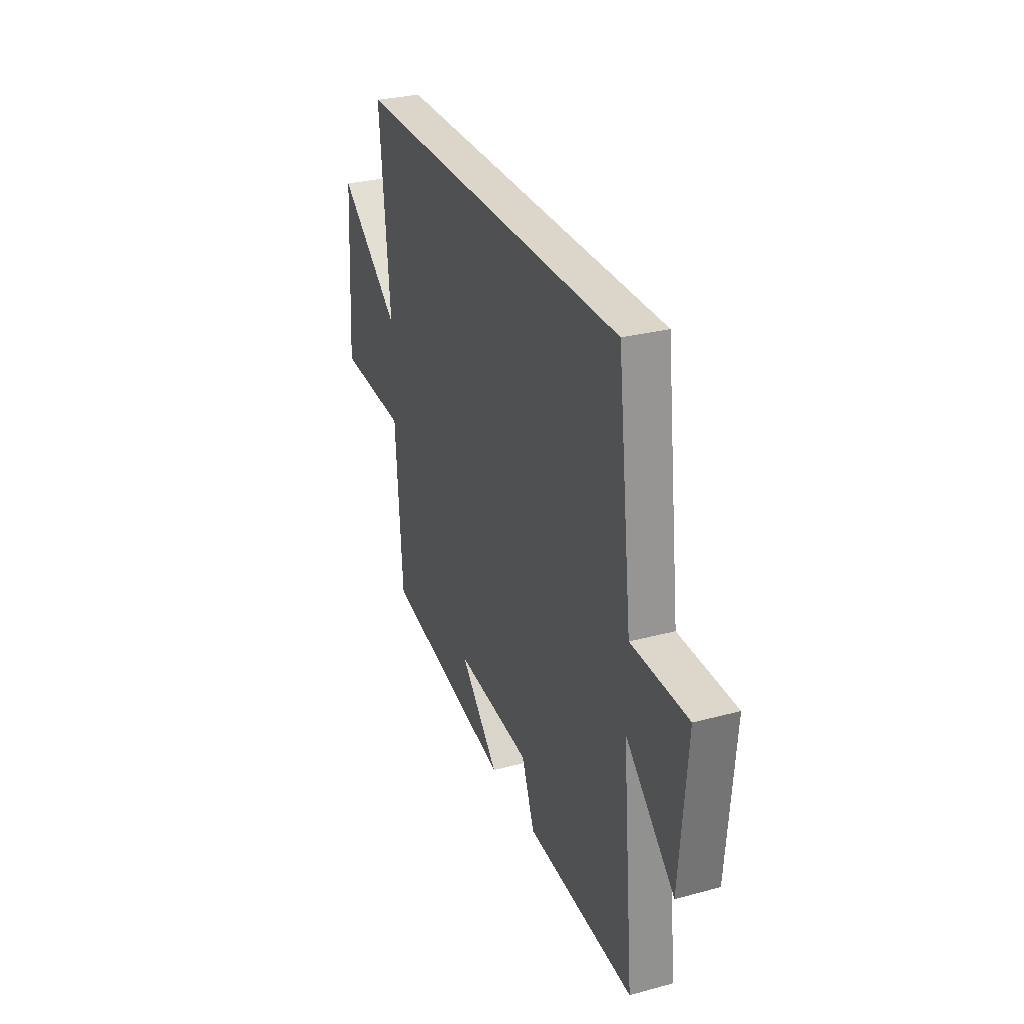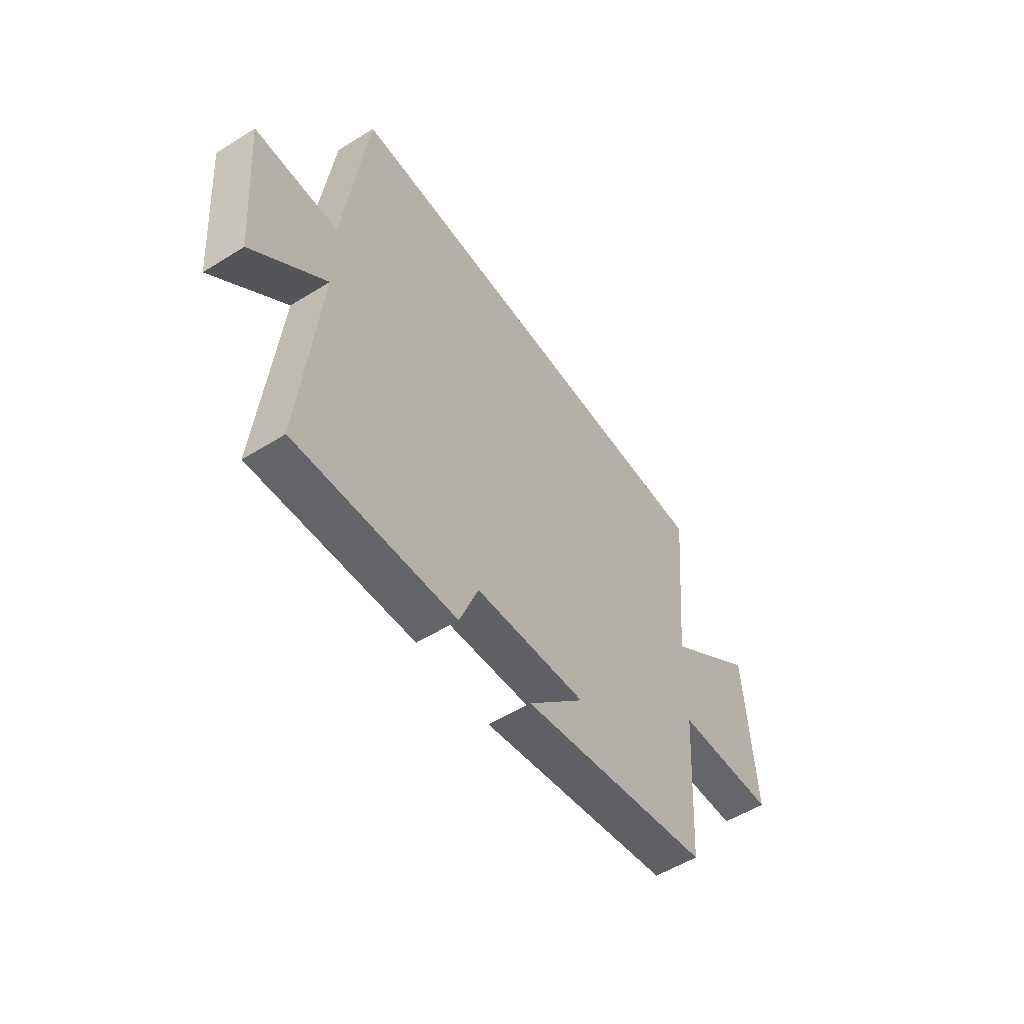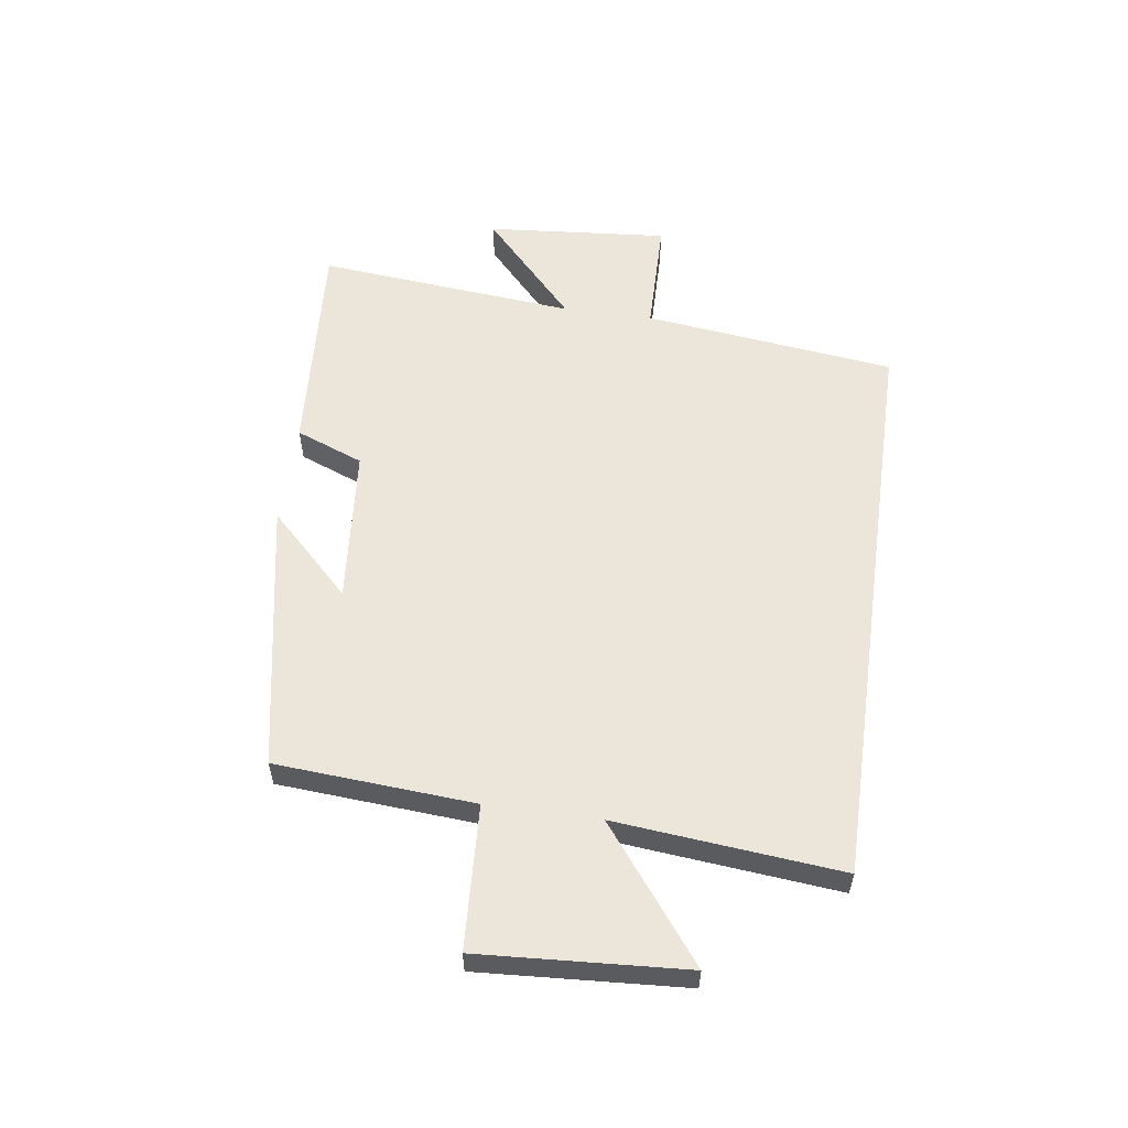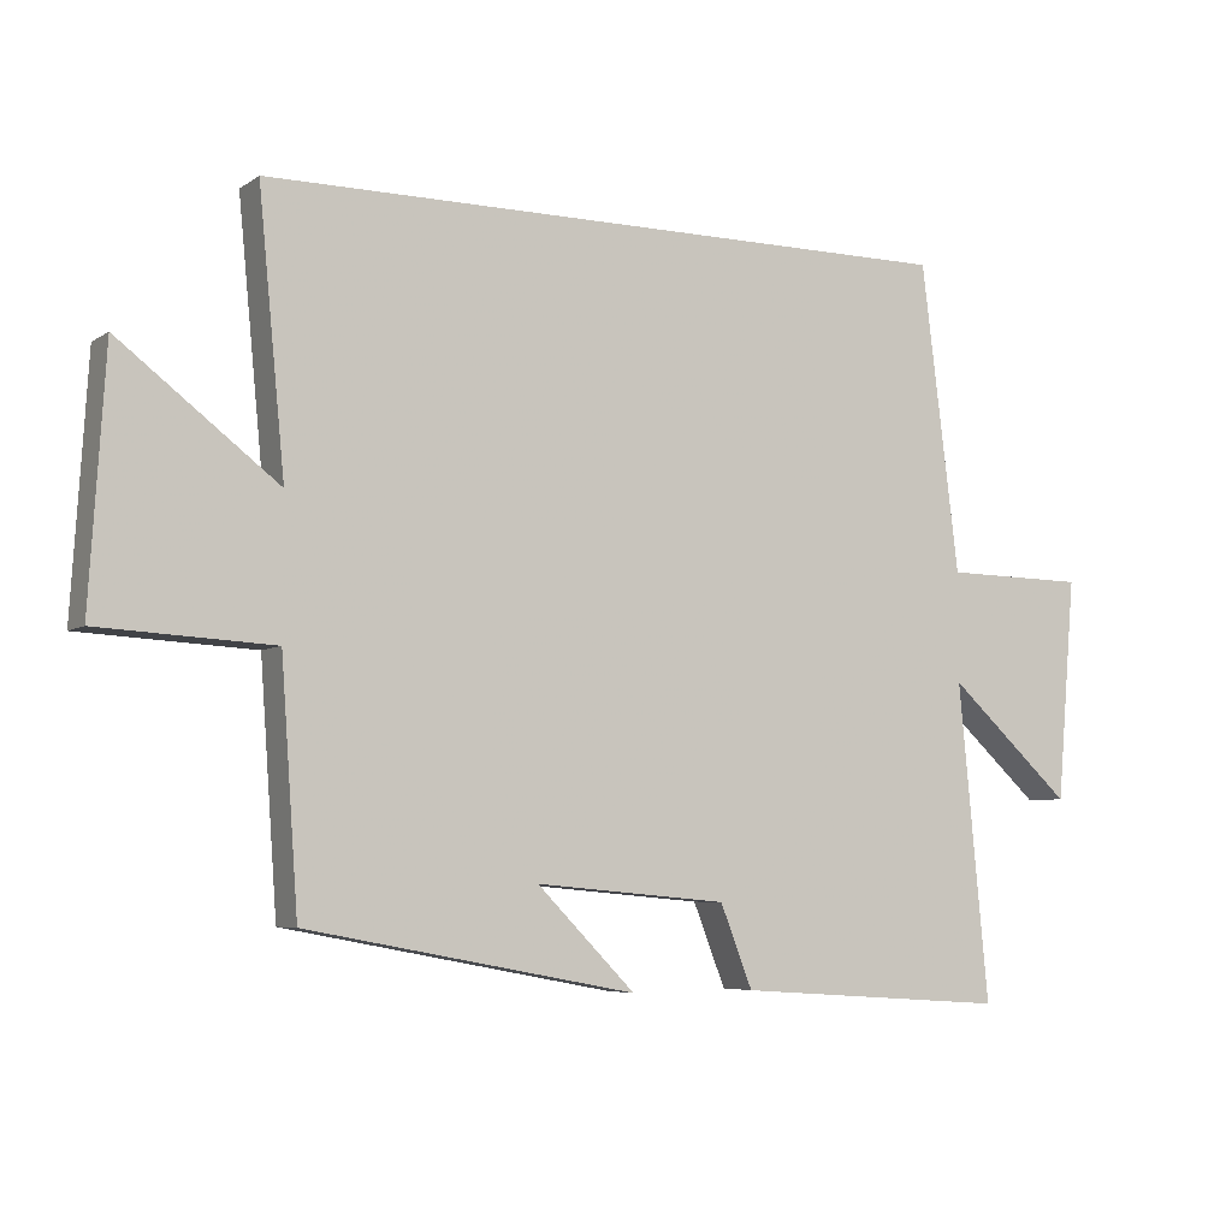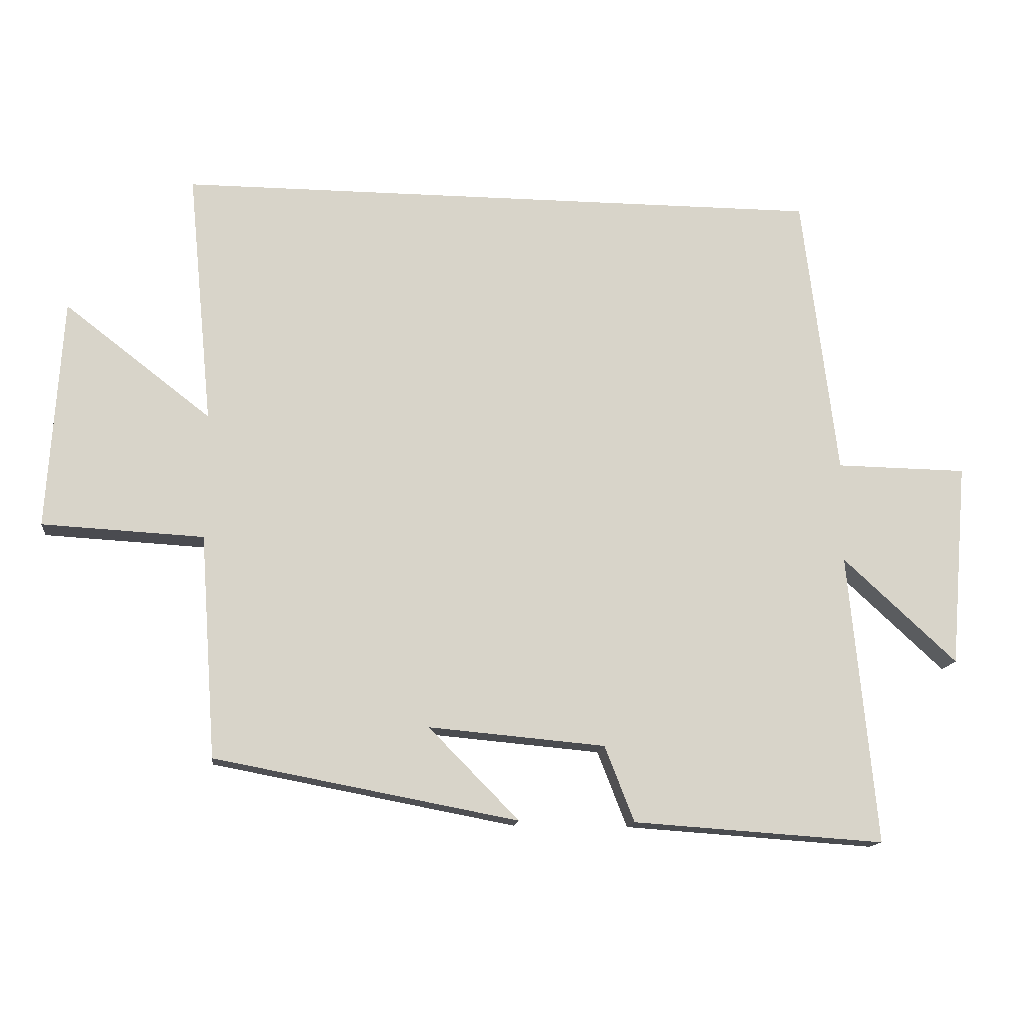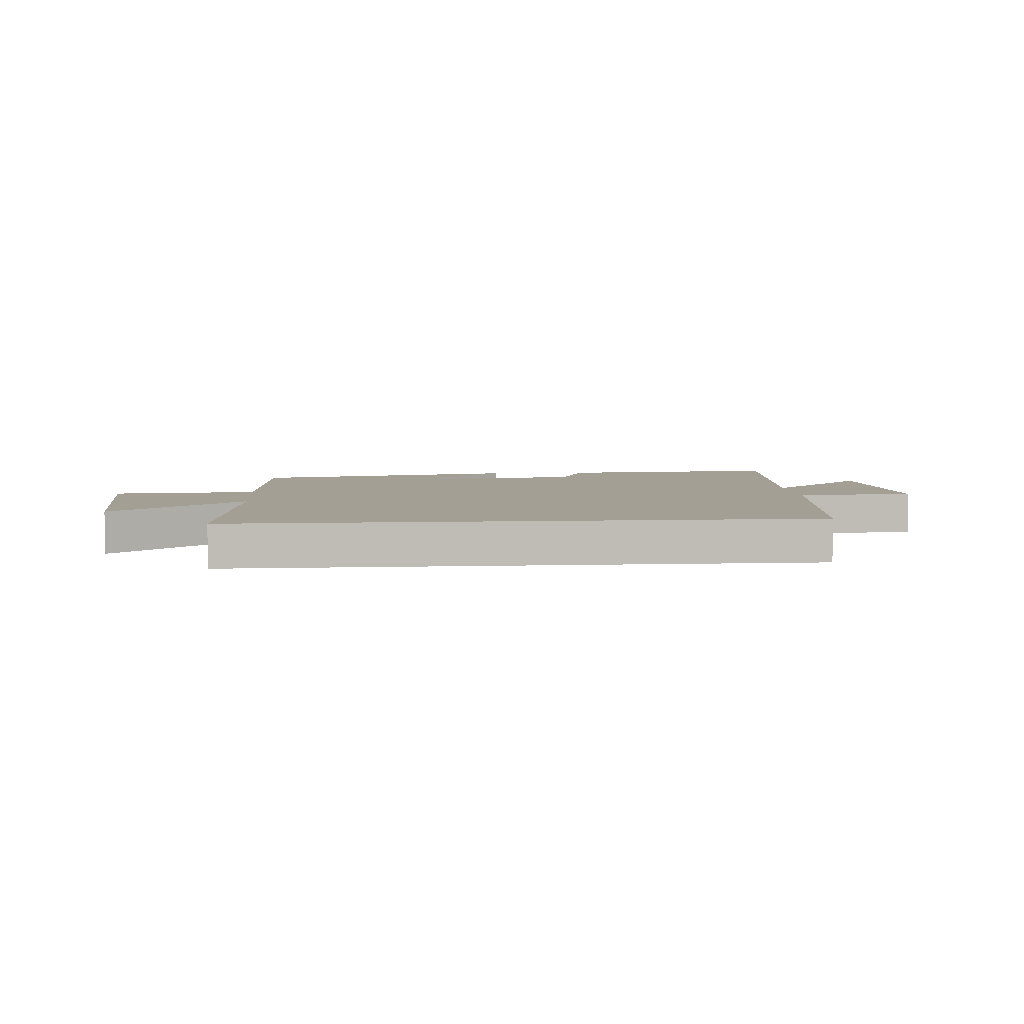
<metadata>
{"format":"obj","ext":"obj","renderer":"f3d","projection":"perspective","resolution":1024,"background":"white","views":[{"elev":29.7,"azim":68.6,"up":"+Z"},{"elev":-54.2,"azim":123.5,"up":"+Z"},{"elev":56.6,"azim":-82.0,"up":"+Y"},{"elev":-5.7,"azim":-28.5,"up":"+Z"},{"elev":-14.2,"azim":-6.6,"up":"+Z"},{"elev":5.5,"azim":-4.7,"up":"+Y"}]}
</metadata>
<code>
v 0.447 0.07 0.5
v 0.5 0.07 0.07
v 0.699 0.07 0.067
v 0.673 0.07 -0.243
v 0.5 0.07 -0.084
v 0.542 0.07 -0.526
v 0.16 0.07 -0.5
v 0.115 0.07 -0.385
v -0.153 0.07 -0.361
v -0.016 0.07 -0.5
v -0.476 0.07 -0.413
v -0.5 0.07 -0.075
v -0.744 0.07 -0.062
v -0.722 0.07 0.288
v -0.5 0.07 0.117
v -0.537 0.07 0.5
v 0.447 0 0.5
v 0.5 0 0.07
v 0.699 0 0.067
v 0.673 0 -0.243
v 0.5 0 -0.084
v 0.542 0 -0.526
v 0.16 0 -0.5
v 0.115 0 -0.385
v -0.153 0 -0.361
v -0.016 0 -0.5
v -0.476 0 -0.413
v -0.5 0 -0.075
v -0.744 0 -0.062
v -0.722 0 0.288
v -0.5 0 0.117
v -0.537 0 0.5
f 15 16 1 2
f 12 13 14 15
f 12 15 2
f 9 10 11 12
f 8 9 12 2
f 5 6 7 8
f 5 8 2
f 2 3 4 5
f 18 17 32 31
f 31 30 29 28
f 18 31 28
f 28 27 26 25
f 18 28 25 24
f 24 23 22 21
f 18 24 21
f 21 20 19 18
f 1 17 18 2
f 2 18 19 3
f 3 19 20 4
f 4 20 21 5
f 5 21 22 6
f 6 22 23 7
f 7 23 24 8
f 8 24 25 9
f 9 25 26 10
f 10 26 27 11
f 11 27 28 12
f 12 28 29 13
f 13 29 30 14
f 14 30 31 15
f 15 31 32 16
f 16 32 17 1

</code>
